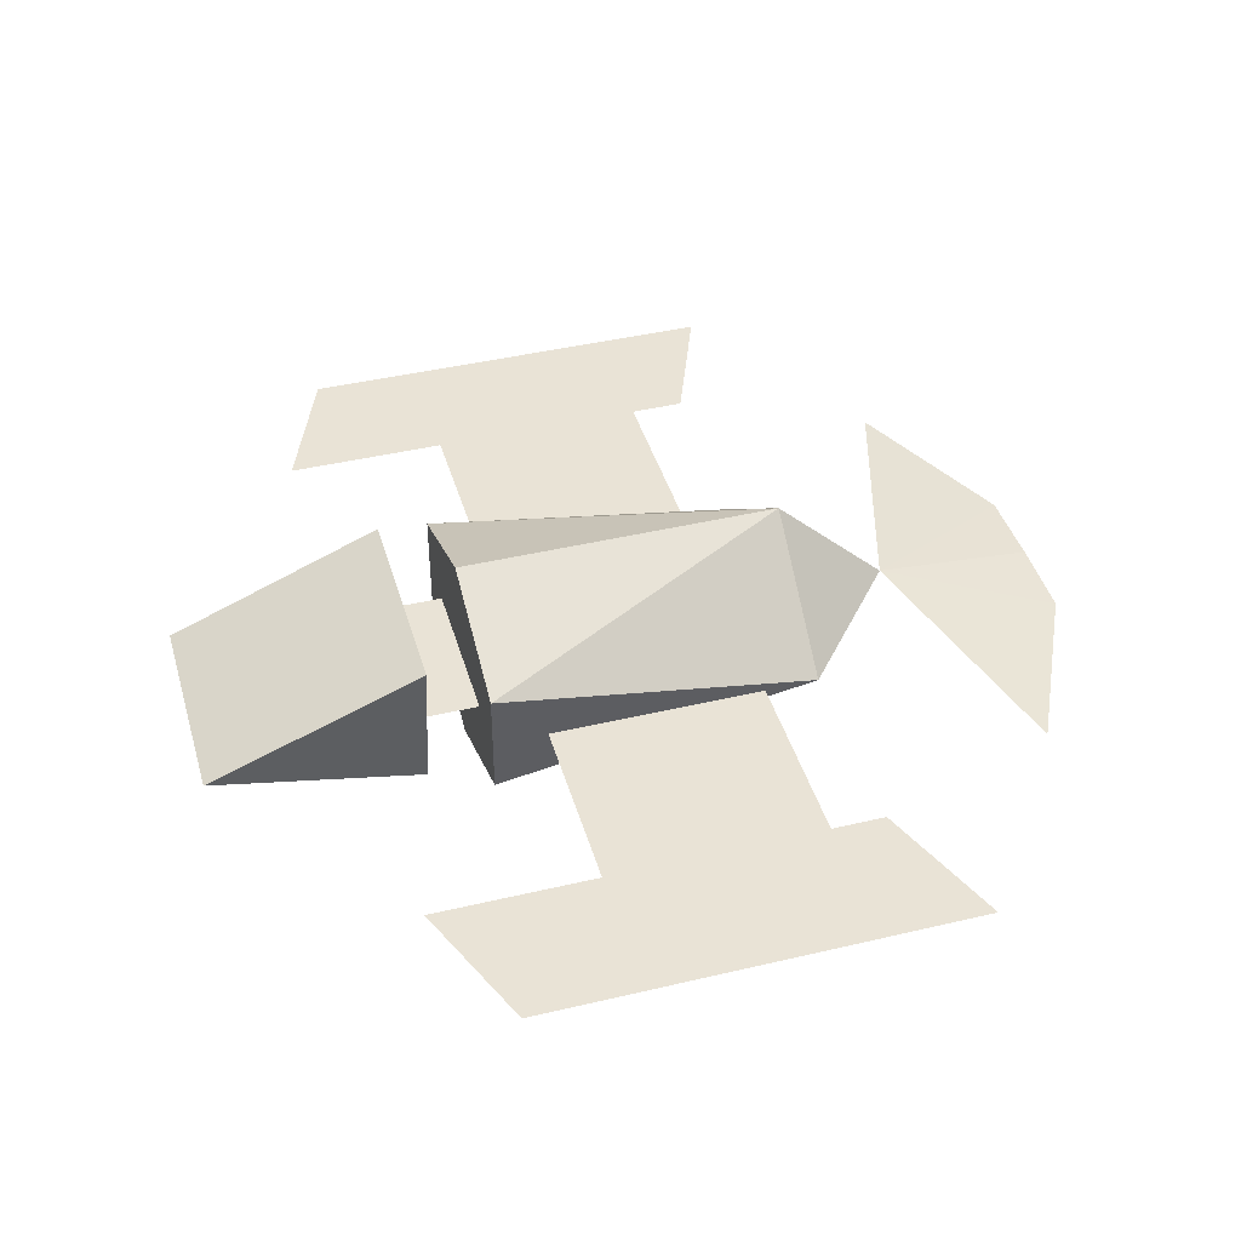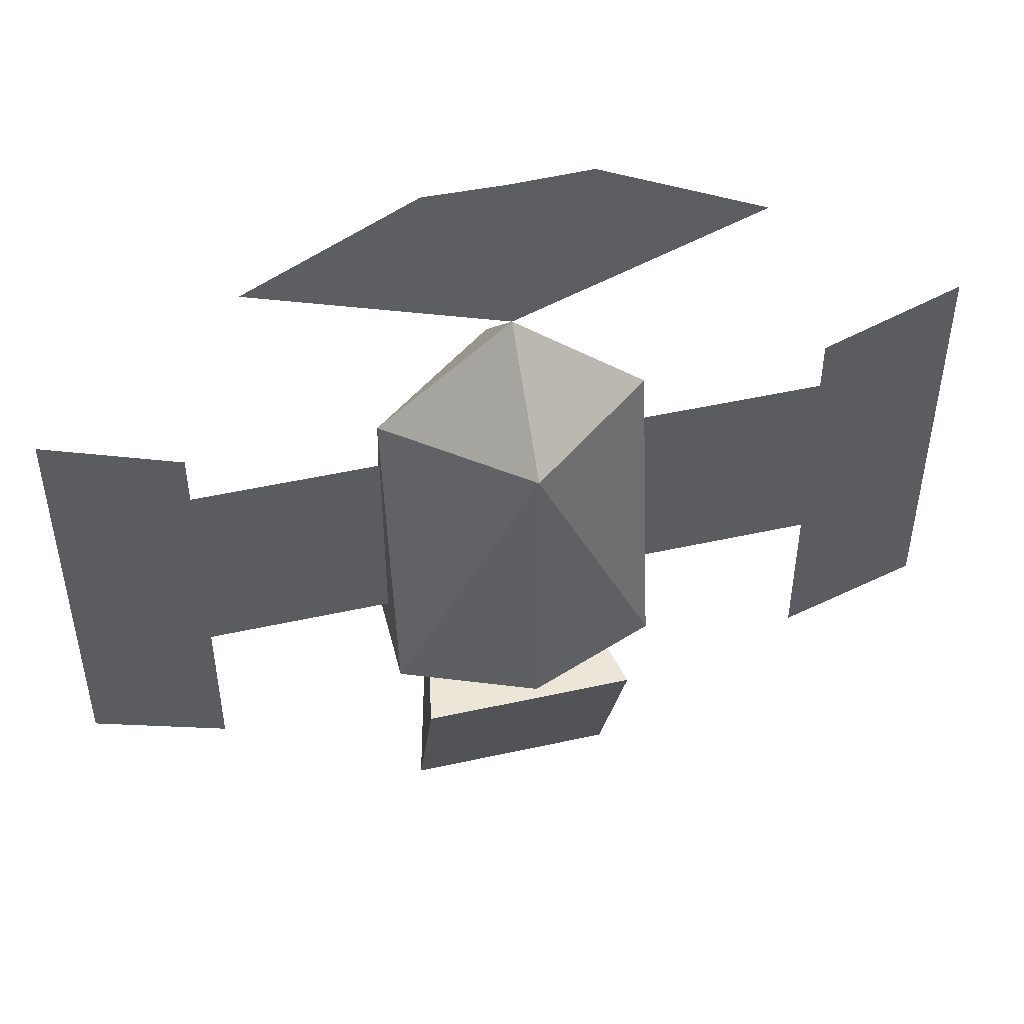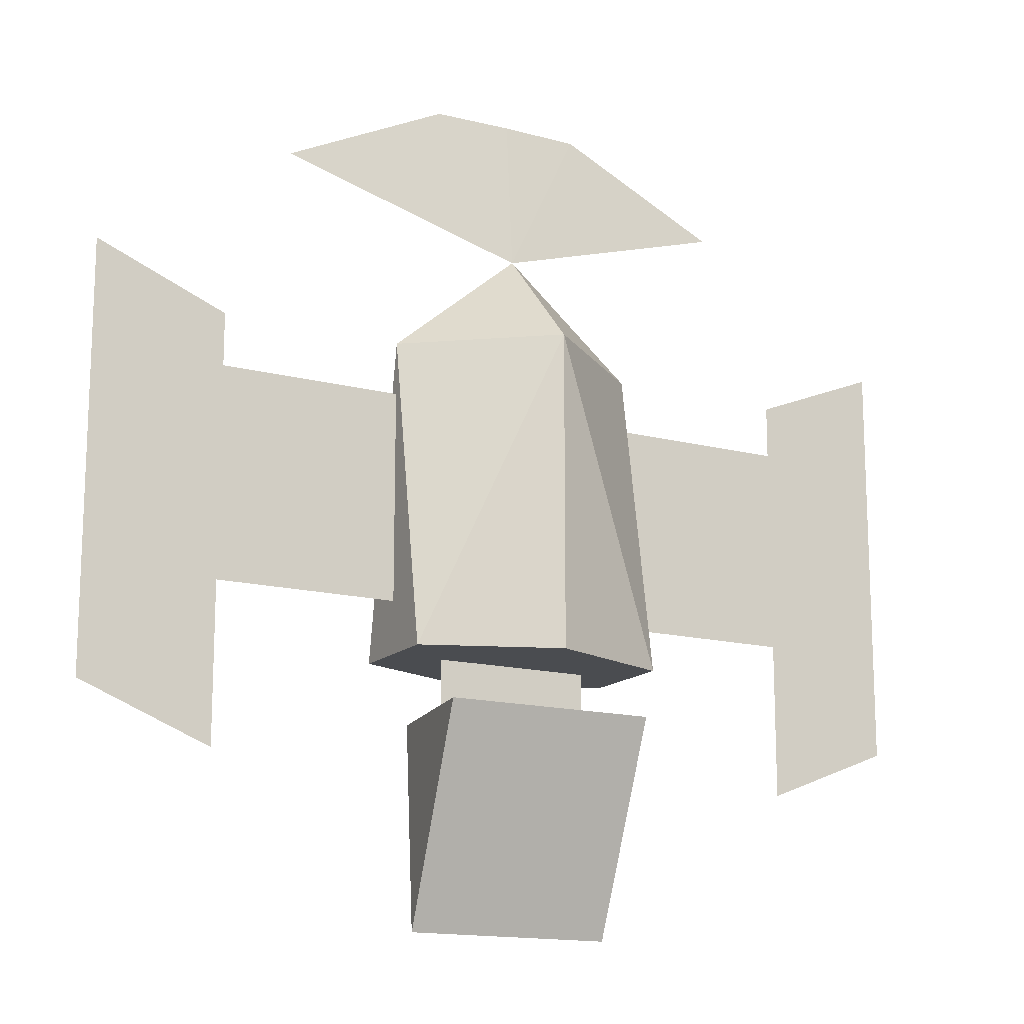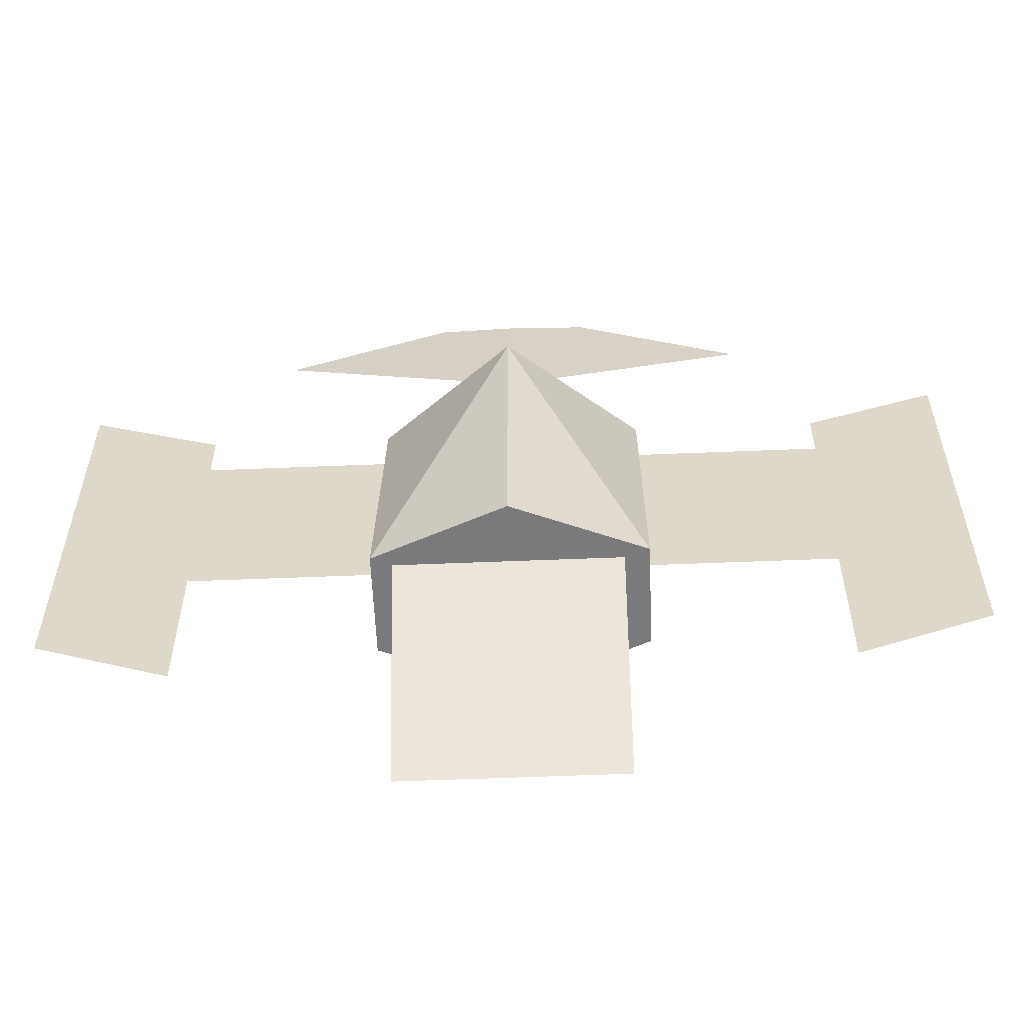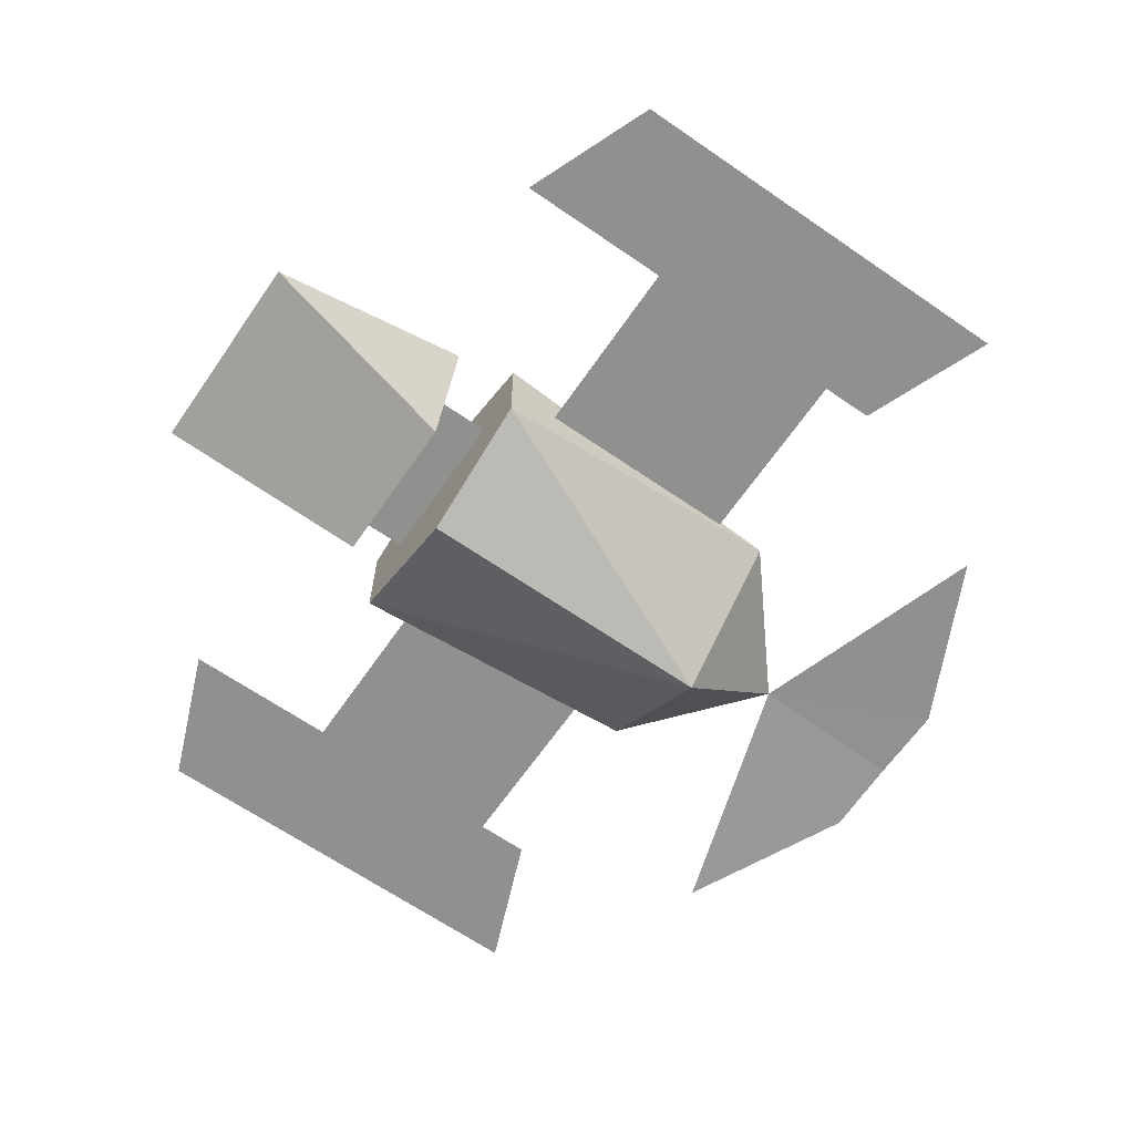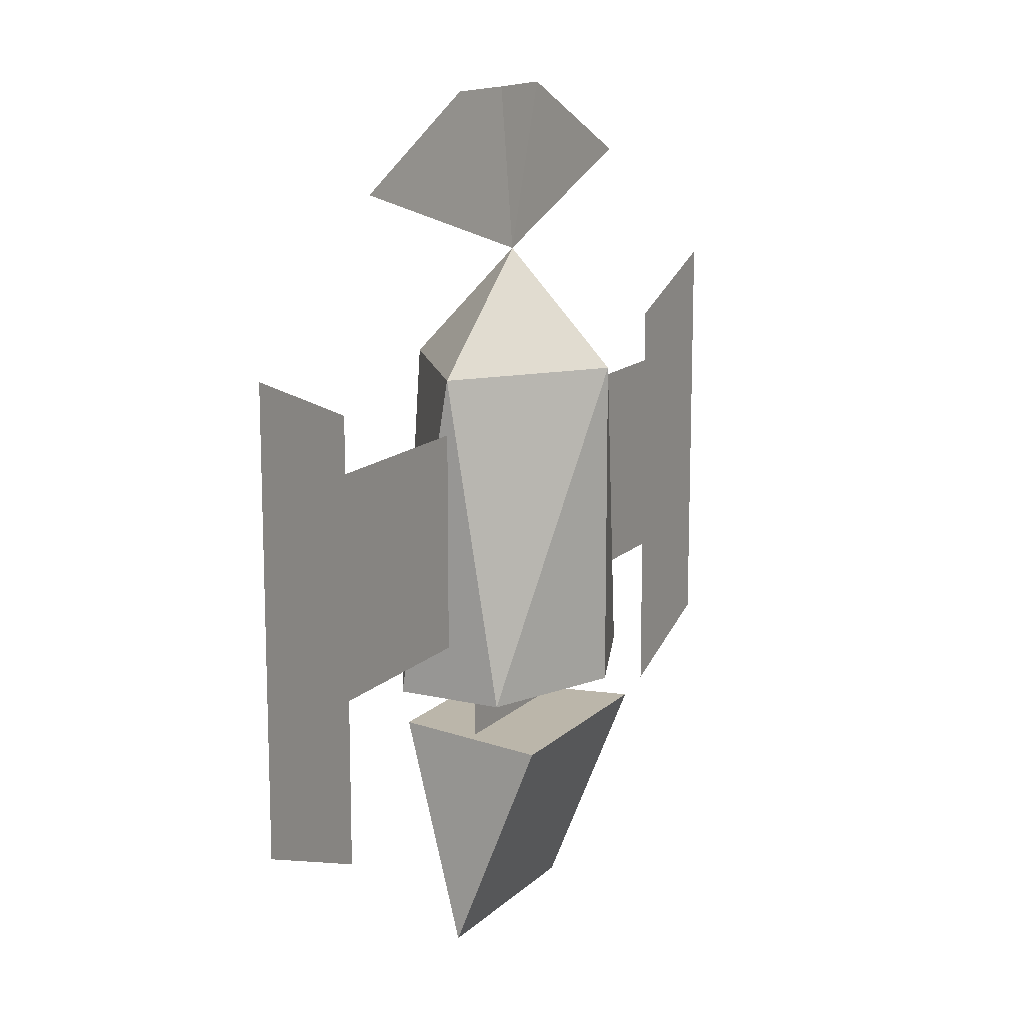
<metadata>
{"format":"obj","ext":"obj","renderer":"f3d","projection":"perspective","resolution":1024,"background":"white","views":[{"elev":42.1,"azim":-105.9,"up":"+Y"},{"elev":48.7,"azim":166.1,"up":"+Z"},{"elev":-15.1,"azim":150.9,"up":"+Z"},{"elev":-58.2,"azim":-177.6,"up":"+Z"},{"elev":-65.5,"azim":-124.7,"up":"+Y"},{"elev":14.0,"azim":117.8,"up":"+Z"}]}
</metadata>
<code>
o spaceship.004
v 1.25 0.5 -1.5
v 1.25 -0.5 -1.5
v 1.25 0 1.5
v -1.25 0.5 -1.5
v -1.25 -0.5 -1.5
v -1.25 0 1.5
v 1.25 0 -1
v 3 0 -2.5
v 3 0 1.5
v 4.25 0 -2
v 4.25 0 2
v -0.7268 -0.7397 -2.001
v -0.9942 -0.05992 -4
v 0.7268 -0.7397 -2.001
v 1.012 0.7448 -2
v 0.9942 -0.05992 -4
v -1.25 0 1
v -1.25 0 -1
v -4.25 0 2
v -4.25 0 -2
v -3 0 1.5
v -3 0 -2.5
v 3 0 -1
v 1.25 0 1
v 3 0 1
v -3 0 1
v -3 0 -1
v -0 1.001 1.5
v 0 1 -1.5
v 0 -1 -1.5
v -0 -1.001 1.5
v -0.7526 -0.1283 4.025
v -2.341 -0.123 3.263
v -1.012 0.7448 -2
v -0 -0.1095 4.025
v 0.7526 -0.1283 4.025
v -0 0.004171 2.546
v 2.341 -0.123 3.263
v -0.75 0 -1.5
v 0.75 0 -1.5
v -0.75 0 -2
v 0.75 0 -2
f 4 28 29
f 6 4 5
f 2 31 30
f 2 1 3
f 4 1 30
f 24 23 25
f 10 9 8
f 15 12 14
f 16 12 13
f 13 15 16
f 17 27 26
f 20 21 19
f 1 28 3
f 5 31 6
f 32 37 35
f 32 37 33
f 28 6 37
f 3 28 37
f 6 31 37
f 31 3 37
f 12 34 13
f 16 15 14
f 36 37 35
f 36 37 38
f 40 41 39
f 4 6 28
f 2 3 31
f 30 5 4
f 4 29 1
f 1 2 30
f 24 7 23
f 10 11 9
f 15 34 12
f 16 14 12
f 13 34 15
f 17 18 27
f 20 22 21
f 1 29 28
f 5 30 31
f 40 42 41

</code>
